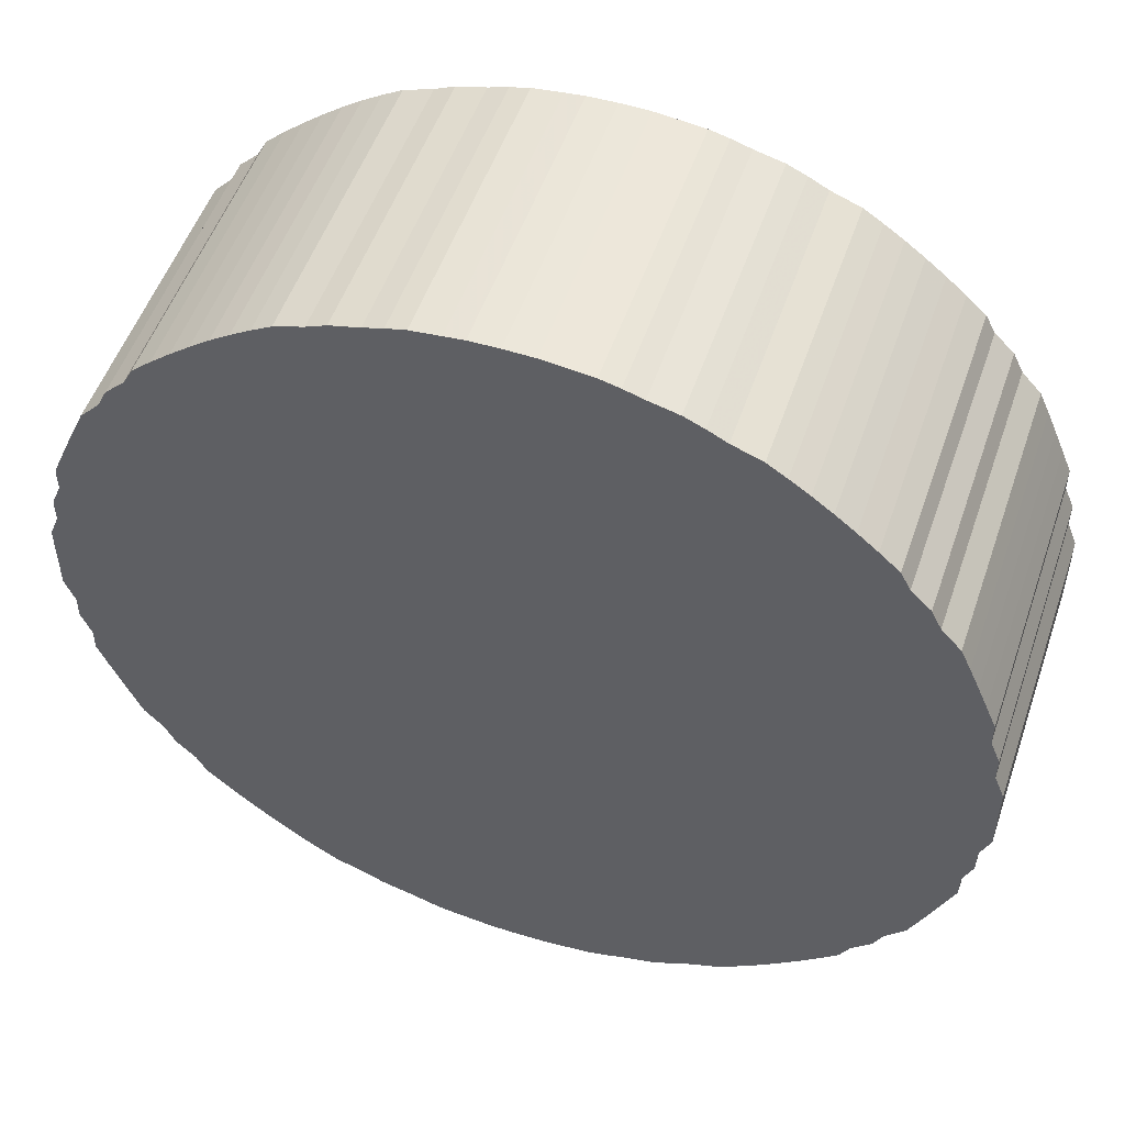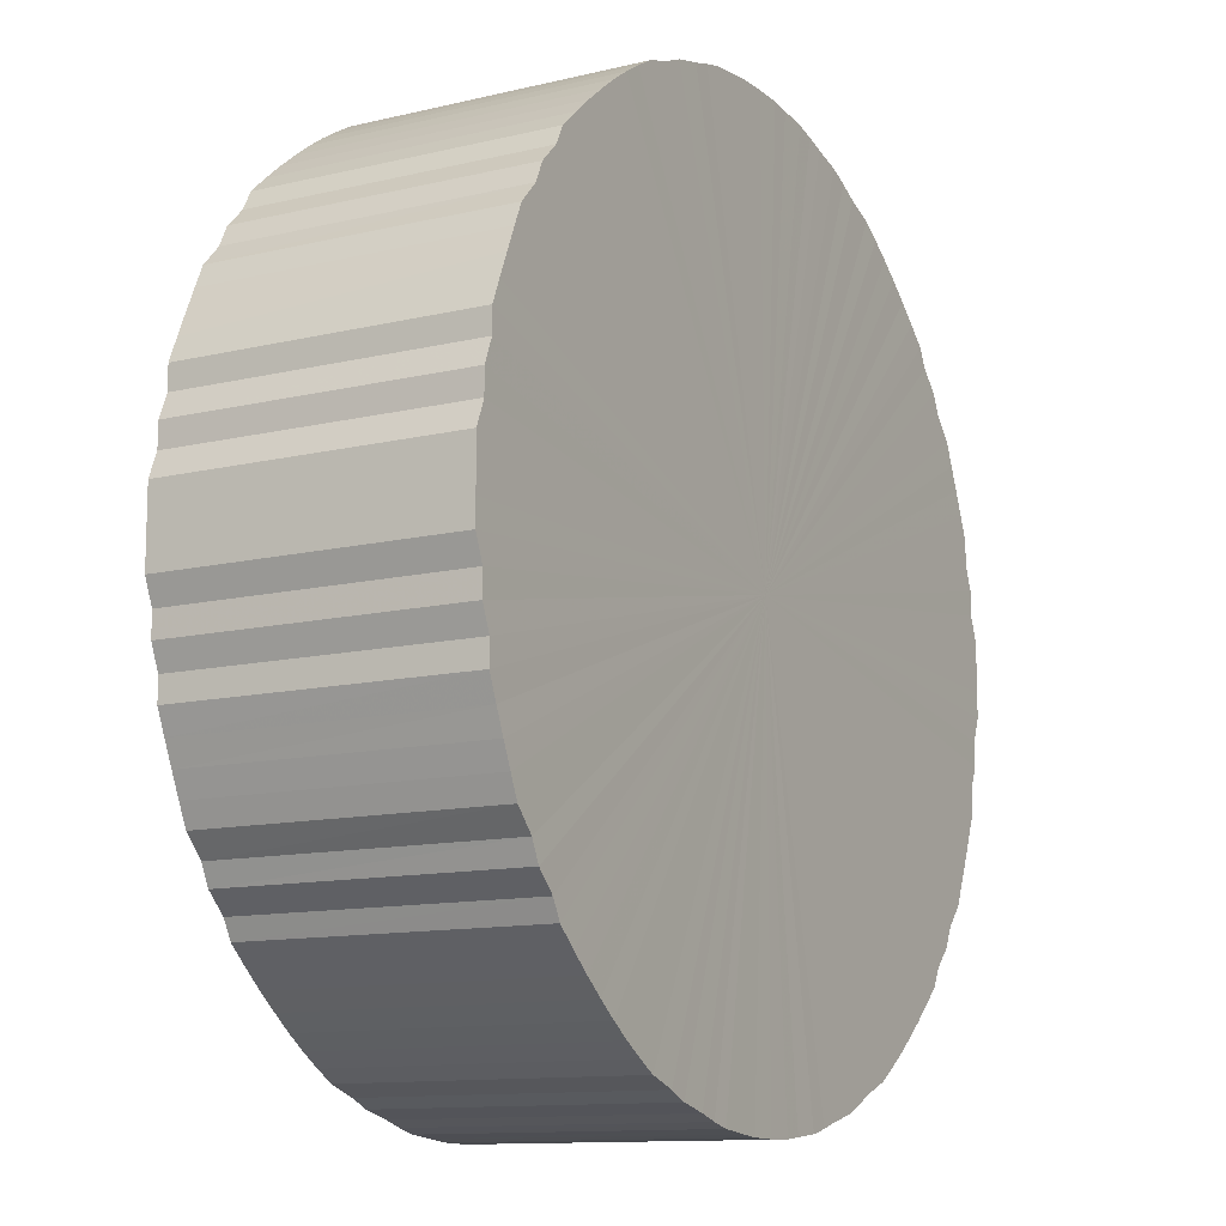
<metadata>
{"format":"obj","ext":"obj","renderer":"f3d","projection":"perspective","resolution":1024,"background":"white","views":[{"elev":52.1,"azim":18.8,"up":"+Z"},{"elev":-11.8,"azim":-60.2,"up":"+Z"}]}
</metadata>
<code>
o 25115
v 2172 1866 19.09
v 2172 1866 19.1
v 2172 1865 19.09
v 2172 1866 19.1
v 2172 1865 19.1
v 2172 1866 19.1
v 2172 1865 19.1
v 2172 1866 19.1
v 2172 1865 19.1
v 2172 1866 19.1
v 2172 1865 19.1
v 2172 1866 19.11
v 2172 1865 19.1
v 2172 1866 19.1
v 2172 1865 19.1
v 2173 1866 19.11
v 2172 1865 19.11
v 2172 1866 19.11
v 2172 1865 19.11
v 2173 1866 19.12
v 2173 1865 19.11
v 2172 1866 19.11
v 2172 1865 19.11
v 2173 1866 19.13
v 2173 1865 19.12
v 2172 1866 19.12
v 2172 1865 19.12
v 2173 1866 19.14
v 2173 1865 19.13
v 2172 1866 19.13
v 2172 1865 19.13
v 2173 1866 19.15
v 2173 1865 19.14
v 2172 1866 19.14
v 2172 1865 19.14
v 2173 1866 19.16
v 2173 1865 19.15
v 2172 1866 19.15
v 2172 1865 19.15
v 2173 1866 19.18
v 2173 1865 19.16
v 2172 1866 19.16
v 2172 1865 19.16
v 2173 1866 19.19
v 2173 1865 19.18
v 2172 1866 19.18
v 2172 1865 19.18
v 2173 1866 19.21
v 2173 1865 19.19
v 2172 1866 19.19
v 2172 1865 19.19
v 2173 1866 19.22
v 2173 1865 19.21
v 2172 1866 19.21
v 2172 1865 19.21
v 2173 1866 19.24
v 2173 1865 19.22
v 2172 1866 19.22
v 2172 1865 19.22
v 2173 1866 19.26
v 2173 1865 19.24
v 2172 1866 19.24
v 2172 1865 19.24
v 2173 1866 19.28
v 2173 1865 19.26
v 2172 1866 19.26
v 2172 1865 19.26
v 2173 1866 19.3
v 2173 1865 19.28
v 2172 1866 19.28
v 2172 1865 19.28
v 2173 1866 19.32
v 2173 1865 19.3
v 2172 1866 19.3
v 2172 1865 19.3
v 2173 1866 19.35
v 2173 1865 19.32
v 2172 1866 19.32
v 2172 1865 19.32
v 2173 1866 19.37
v 2173 1865 19.35
v 2172 1866 19.35
v 2172 1865 19.35
v 2173 1866 19.39
v 2173 1865 19.37
v 2172 1866 19.37
v 2172 1865 19.37
v 2173 1866 19.42
v 2173 1865 19.39
v 2172 1866 19.39
v 2172 1865 19.39
v 2173 1866 19.44
v 2173 1865 19.42
v 2172 1866 19.42
v 2172 1865 19.42
v 2173 1866 19.46
v 2173 1865 19.44
v 2172 1866 19.44
v 2172 1865 19.44
v 2173 1866 19.49
v 2173 1865 19.46
v 2172 1866 19.46
v 2172 1865 19.46
v 2173 1866 19.51
v 2173 1865 19.49
v 2172 1866 19.49
v 2172 1865 19.49
v 2173 1866 19.54
v 2173 1865 19.51
v 2172 1866 19.51
v 2172 1865 19.51
v 2173 1866 19.56
v 2173 1865 19.54
v 2172 1866 19.54
v 2172 1865 19.54
v 2173 1866 19.59
v 2173 1865 19.56
v 2172 1866 19.56
v 2172 1865 19.56
v 2173 1866 19.61
v 2173 1865 19.59
v 2172 1866 19.59
v 2172 1865 19.59
v 2173 1866 19.64
v 2173 1865 19.61
v 2172 1866 19.61
v 2172 1865 19.61
v 2173 1866 19.66
v 2173 1865 19.64
v 2172 1866 19.64
v 2172 1865 19.64
v 2173 1866 19.69
v 2173 1865 19.66
v 2172 1866 19.66
v 2172 1865 19.66
v 2173 1866 19.71
v 2173 1865 19.69
v 2172 1866 19.69
v 2172 1865 19.69
v 2173 1866 19.74
v 2173 1865 19.71
v 2172 1866 19.71
v 2172 1865 19.71
v 2173 1866 19.76
v 2173 1865 19.74
v 2172 1866 19.74
v 2172 1865 19.74
v 2173 1866 19.78
v 2173 1865 19.76
v 2172 1866 19.76
v 2172 1865 19.76
v 2173 1866 19.8
v 2173 1865 19.78
v 2172 1866 19.78
v 2172 1865 19.78
v 2173 1866 19.82
v 2173 1865 19.8
v 2172 1866 19.8
v 2172 1865 19.8
v 2173 1866 19.84
v 2173 1865 19.82
v 2172 1866 19.82
v 2172 1865 19.82
v 2173 1866 19.86
v 2173 1865 19.84
v 2172 1866 19.84
v 2172 1865 19.84
v 2173 1866 19.88
v 2173 1865 19.86
v 2172 1866 19.86
v 2172 1865 19.86
v 2173 1866 19.9
v 2173 1865 19.88
v 2172 1866 19.88
v 2172 1865 19.88
v 2173 1866 19.91
v 2173 1865 19.9
v 2172 1866 19.9
v 2172 1865 19.9
v 2173 1866 19.93
v 2173 1865 19.91
v 2172 1866 19.91
v 2172 1865 19.91
v 2173 1866 19.94
v 2173 1865 19.93
v 2172 1866 19.93
v 2172 1865 19.93
v 2173 1866 19.95
v 2173 1865 19.94
v 2172 1866 19.94
v 2172 1865 19.94
v 2173 1866 19.97
v 2173 1865 19.95
v 2172 1866 19.95
v 2172 1865 19.95
v 2173 1866 19.98
v 2173 1865 19.97
v 2172 1866 19.97
v 2172 1865 19.97
v 2173 1866 19.98
v 2173 1865 19.98
v 2172 1866 19.98
v 2172 1865 19.98
v 2173 1866 19.99
v 2173 1865 19.98
v 2172 1866 19.98
v 2172 1865 19.98
v 2172 1866 20
v 2173 1865 19.99
v 2172 1866 19.99
v 2172 1865 19.99
v 2172 1866 20
v 2172 1865 20
v 2172 1866 20
v 2172 1865 20
v 2172 1866 20.01
v 2172 1865 20
v 2172 1866 20
v 2172 1865 20
v 2172 1866 20.01
v 2172 1865 20.01
v 2172 1866 20.01
v 2172 1865 20.01
v 2172 1866 20.01
v 2172 1865 20.01
v 2172 1866 20.01
v 2172 1865 20.01
v 2172 1865 20.01
v 2172 1865 19.09
v 2172 1866 19.1
v 2172 1865 19.1
v 2172 1866 19.1
v 2172 1865 19.1
v 2172 1865 19.1
v 2172 1866 19.09
v 2172 1865 19.1
v 2172 1866 19.1
v 2172 1866 19.1
v 2172 1865 19.1
v 2172 1865 19.1
v 2172 1866 19.1
v 2172 1865 19.11
v 2172 1866 19.1
v 2172 1866 19.11
v 2172 1865 19.11
v 2172 1865 19.11
v 2172 1866 19.11
v 2172 1865 19.12
v 2172 1866 19.11
v 2173 1866 19.11
v 2173 1865 19.11
v 2172 1865 19.13
v 2172 1866 19.12
v 2172 1865 19.14
v 2172 1866 19.13
v 2173 1866 19.12
v 2173 1865 19.12
v 2172 1865 19.15
v 2172 1866 19.14
v 2172 1865 19.16
v 2172 1866 19.15
v 2173 1866 19.13
v 2173 1865 19.13
v 2172 1865 19.18
v 2172 1866 19.16
v 2172 1865 19.19
v 2172 1866 19.18
v 2173 1866 19.14
v 2173 1865 19.14
v 2172 1865 19.21
v 2172 1866 19.19
v 2172 1865 19.22
v 2172 1866 19.21
v 2173 1866 19.15
v 2173 1865 19.15
v 2172 1865 19.24
v 2172 1866 19.22
v 2172 1865 19.26
v 2172 1866 19.24
v 2173 1866 19.16
v 2173 1865 19.16
v 2172 1865 19.28
v 2172 1866 19.26
v 2172 1865 19.3
v 2172 1866 19.28
v 2173 1866 19.18
v 2173 1865 19.18
v 2172 1865 19.32
v 2172 1866 19.3
v 2172 1865 19.35
v 2172 1866 19.32
v 2173 1866 19.19
v 2173 1865 19.19
v 2172 1865 19.37
v 2172 1866 19.35
v 2172 1865 19.39
v 2172 1866 19.37
v 2173 1866 19.21
v 2173 1865 19.21
v 2172 1865 19.42
v 2172 1866 19.39
v 2172 1865 19.44
v 2172 1866 19.42
v 2173 1866 19.22
v 2173 1865 19.22
v 2172 1865 19.46
v 2172 1866 19.44
v 2172 1865 19.49
v 2172 1866 19.46
v 2173 1866 19.24
v 2173 1865 19.24
v 2172 1865 19.51
v 2172 1866 19.49
v 2172 1865 19.54
v 2172 1866 19.51
v 2173 1866 19.26
v 2173 1865 19.26
v 2172 1865 19.56
v 2172 1866 19.54
v 2172 1865 19.59
v 2172 1866 19.56
v 2173 1866 19.28
v 2173 1865 19.28
v 2172 1865 19.61
v 2172 1866 19.59
v 2172 1865 19.64
v 2172 1866 19.61
v 2173 1866 19.3
v 2173 1865 19.3
v 2172 1865 19.66
v 2172 1866 19.64
v 2172 1865 19.69
v 2172 1866 19.66
v 2173 1866 19.32
v 2173 1865 19.32
v 2172 1865 19.71
v 2172 1866 19.69
v 2172 1865 19.74
v 2172 1866 19.71
v 2173 1866 19.35
v 2173 1865 19.35
v 2172 1865 19.76
v 2172 1866 19.74
v 2172 1865 19.78
v 2172 1866 19.76
v 2173 1866 19.37
v 2173 1865 19.37
v 2172 1865 19.8
v 2172 1866 19.78
v 2172 1865 19.82
v 2172 1866 19.8
v 2173 1866 19.39
v 2173 1865 19.39
v 2172 1865 19.84
v 2172 1866 19.82
v 2172 1865 19.86
v 2172 1866 19.84
v 2173 1866 19.42
v 2173 1865 19.42
v 2172 1865 19.88
v 2172 1866 19.86
v 2172 1865 19.9
v 2172 1866 19.88
v 2173 1866 19.44
v 2173 1865 19.44
v 2172 1865 19.91
v 2172 1866 19.9
v 2172 1865 19.93
v 2172 1866 19.91
v 2173 1866 19.46
v 2173 1865 19.46
v 2172 1865 19.94
v 2172 1866 19.93
v 2172 1865 19.95
v 2172 1866 19.94
v 2173 1866 19.49
v 2173 1865 19.49
v 2172 1865 19.97
v 2172 1866 19.95
v 2172 1865 19.98
v 2172 1866 19.97
v 2173 1866 19.51
v 2173 1865 19.51
v 2172 1865 19.98
v 2172 1866 19.98
v 2172 1865 19.99
v 2172 1866 19.98
v 2173 1866 19.54
v 2173 1865 19.54
v 2172 1865 20
v 2172 1866 19.99
v 2172 1865 20
v 2172 1866 20
v 2173 1866 19.56
v 2173 1865 19.56
v 2172 1865 20.01
v 2172 1866 20
v 2172 1865 20.01
v 2172 1866 20.01
v 2173 1866 19.59
v 2173 1865 19.59
v 2172 1865 20.01
v 2172 1866 20.01
v 2172 1865 20.01
v 2172 1866 20.01
v 2173 1866 19.61
v 2173 1865 19.61
v 2172 1865 20.01
v 2172 1866 20.01
v 2172 1865 20
v 2172 1866 20.01
v 2173 1866 19.64
v 2173 1865 19.64
v 2172 1865 20
v 2172 1866 20
v 2173 1865 19.99
v 2172 1866 20
v 2173 1866 19.66
v 2173 1865 19.66
v 2173 1865 19.98
v 2173 1866 19.99
v 2173 1865 19.98
v 2173 1866 19.98
v 2173 1866 19.69
v 2173 1865 19.69
v 2173 1865 19.97
v 2173 1866 19.98
v 2173 1865 19.95
v 2173 1866 19.97
v 2173 1866 19.71
v 2173 1865 19.71
v 2173 1865 19.94
v 2173 1866 19.95
v 2173 1865 19.93
v 2173 1866 19.94
v 2173 1866 19.74
v 2173 1865 19.74
v 2173 1865 19.91
v 2173 1866 19.93
v 2173 1865 19.9
v 2173 1866 19.91
v 2173 1866 19.76
v 2173 1865 19.76
v 2173 1865 19.88
v 2173 1866 19.9
v 2173 1865 19.86
v 2173 1866 19.88
v 2173 1866 19.78
v 2173 1865 19.78
v 2173 1865 19.84
v 2173 1866 19.86
v 2173 1865 19.82
v 2173 1866 19.84
v 2173 1866 19.8
v 2173 1865 19.8
v 2173 1866 19.82
v 2172 1866 19.55
v 2172 1866 19.1
v 2172 1866 19.09
v 2172 1866 19.1
v 2172 1866 19.1
v 2172 1866 19.1
v 2172 1866 19.1
v 2172 1866 19.11
v 2172 1866 19.1
v 2173 1866 19.11
v 2172 1866 19.11
v 2173 1866 19.12
v 2172 1866 19.11
v 2173 1866 19.13
v 2172 1866 19.12
v 2173 1866 19.14
v 2172 1866 19.13
v 2173 1866 19.15
v 2172 1866 19.14
v 2173 1866 19.16
v 2172 1866 19.15
v 2173 1866 19.18
v 2172 1866 19.16
v 2173 1866 19.19
v 2172 1866 19.18
v 2173 1866 19.21
v 2172 1866 19.19
v 2173 1866 19.22
v 2172 1866 19.21
v 2173 1866 19.24
v 2172 1866 19.22
v 2173 1866 19.26
v 2172 1866 19.24
v 2173 1866 19.28
v 2172 1866 19.26
v 2173 1866 19.3
v 2172 1866 19.28
v 2173 1866 19.32
v 2172 1866 19.3
v 2173 1866 19.35
v 2172 1866 19.32
v 2173 1866 19.37
v 2172 1866 19.35
v 2173 1866 19.39
v 2172 1866 19.37
v 2173 1866 19.42
v 2172 1866 19.39
v 2173 1866 19.44
v 2172 1866 19.42
v 2173 1866 19.46
v 2172 1866 19.44
v 2173 1866 19.49
v 2172 1866 19.46
v 2173 1866 19.51
v 2172 1866 19.49
v 2173 1866 19.54
v 2172 1866 19.51
v 2173 1866 19.56
v 2172 1866 19.54
v 2173 1866 19.59
v 2172 1866 19.56
v 2173 1866 19.61
v 2172 1866 19.59
v 2173 1866 19.64
v 2172 1866 19.61
v 2173 1866 19.66
v 2172 1866 19.64
v 2173 1866 19.69
v 2172 1866 19.66
v 2173 1866 19.71
v 2172 1866 19.69
v 2173 1866 19.74
v 2172 1866 19.71
v 2173 1866 19.76
v 2172 1866 19.74
v 2173 1866 19.78
v 2172 1866 19.76
v 2173 1866 19.8
v 2172 1866 19.78
v 2173 1866 19.82
v 2172 1866 19.8
v 2173 1866 19.84
v 2172 1866 19.82
v 2173 1866 19.86
v 2172 1866 19.84
v 2173 1866 19.88
v 2172 1866 19.86
v 2173 1866 19.9
v 2172 1866 19.88
v 2173 1866 19.91
v 2172 1866 19.9
v 2173 1866 19.93
v 2172 1866 19.91
v 2173 1866 19.94
v 2172 1866 19.93
v 2173 1866 19.95
v 2172 1866 19.94
v 2173 1866 19.97
v 2172 1866 19.95
v 2173 1866 19.98
v 2172 1866 19.97
v 2173 1866 19.98
v 2172 1866 19.98
v 2173 1866 19.99
v 2172 1866 19.98
v 2172 1866 20
v 2172 1866 19.99
v 2172 1866 20
v 2172 1866 20
v 2172 1866 20.01
v 2172 1866 20
v 2172 1866 20.01
v 2172 1866 20.01
v 2172 1866 20.01
v 2172 1866 20.01
v 2172 1865 19.55
v 2172 1865 19.09
v 2172 1865 19.1
v 2172 1865 19.1
v 2172 1865 19.1
v 2172 1865 19.1
v 2172 1865 19.1
v 2172 1865 19.1
v 2172 1865 19.11
v 2172 1865 19.11
v 2173 1865 19.11
v 2172 1865 19.11
v 2173 1865 19.12
v 2172 1865 19.12
v 2173 1865 19.13
v 2172 1865 19.13
v 2173 1865 19.14
v 2172 1865 19.14
v 2173 1865 19.15
v 2172 1865 19.15
v 2173 1865 19.16
v 2172 1865 19.16
v 2173 1865 19.18
v 2172 1865 19.18
v 2173 1865 19.19
v 2172 1865 19.19
v 2173 1865 19.21
v 2172 1865 19.21
v 2173 1865 19.22
v 2172 1865 19.22
v 2173 1865 19.24
v 2172 1865 19.24
v 2173 1865 19.26
v 2172 1865 19.26
v 2173 1865 19.28
v 2172 1865 19.28
v 2173 1865 19.3
v 2172 1865 19.3
v 2173 1865 19.32
v 2172 1865 19.32
v 2173 1865 19.35
v 2172 1865 19.35
v 2173 1865 19.37
v 2172 1865 19.37
v 2173 1865 19.39
v 2172 1865 19.39
v 2173 1865 19.42
v 2172 1865 19.42
v 2173 1865 19.44
v 2172 1865 19.44
v 2173 1865 19.46
v 2172 1865 19.46
v 2173 1865 19.49
v 2172 1865 19.49
v 2173 1865 19.51
v 2172 1865 19.51
v 2173 1865 19.54
v 2172 1865 19.54
v 2173 1865 19.56
v 2172 1865 19.56
v 2173 1865 19.59
v 2172 1865 19.59
v 2173 1865 19.61
v 2172 1865 19.61
v 2173 1865 19.64
v 2172 1865 19.64
v 2173 1865 19.66
v 2172 1865 19.66
v 2173 1865 19.69
v 2172 1865 19.69
v 2173 1865 19.71
v 2172 1865 19.71
v 2173 1865 19.74
v 2172 1865 19.74
v 2173 1865 19.76
v 2172 1865 19.76
v 2173 1865 19.78
v 2172 1865 19.78
v 2173 1865 19.8
v 2172 1865 19.8
v 2173 1865 19.82
v 2172 1865 19.82
v 2173 1865 19.84
v 2172 1865 19.84
v 2173 1865 19.86
v 2172 1865 19.86
v 2173 1865 19.88
v 2172 1865 19.88
v 2173 1865 19.9
v 2172 1865 19.9
v 2173 1865 19.91
v 2172 1865 19.91
v 2173 1865 19.93
v 2172 1865 19.93
v 2173 1865 19.94
v 2172 1865 19.94
v 2173 1865 19.95
v 2172 1865 19.95
v 2173 1865 19.97
v 2172 1865 19.97
v 2173 1865 19.98
v 2172 1865 19.98
v 2173 1865 19.98
v 2172 1865 19.98
v 2173 1865 19.99
v 2172 1865 19.99
v 2172 1865 20
v 2172 1865 20
v 2172 1865 20
v 2172 1865 20
v 2172 1865 20.01
v 2172 1865 20.01
v 2172 1865 20.01
v 2172 1865 20.01
v 2172 1865 20.01
f 1 2 3
f 2 4 5
f 6 1 7
f 4 8 9
f 10 6 11
f 8 12 13
f 14 10 15
f 12 16 17
f 18 14 19
f 16 20 21
f 22 18 23
f 20 24 25
f 26 22 27
f 24 28 29
f 30 26 31
f 28 32 33
f 34 30 35
f 32 36 37
f 38 34 39
f 36 40 41
f 42 38 43
f 40 44 45
f 46 42 47
f 44 48 49
f 50 46 51
f 48 52 53
f 54 50 55
f 52 56 57
f 58 54 59
f 56 60 61
f 62 58 63
f 60 64 65
f 66 62 67
f 64 68 69
f 70 66 71
f 68 72 73
f 74 70 75
f 72 76 77
f 78 74 79
f 76 80 81
f 82 78 83
f 80 84 85
f 86 82 87
f 84 88 89
f 90 86 91
f 88 92 93
f 94 90 95
f 92 96 97
f 98 94 99
f 96 100 101
f 102 98 103
f 100 104 105
f 106 102 107
f 104 108 109
f 110 106 111
f 108 112 113
f 114 110 115
f 112 116 117
f 118 114 119
f 116 120 121
f 122 118 123
f 120 124 125
f 126 122 127
f 124 128 129
f 130 126 131
f 128 132 133
f 134 130 135
f 132 136 137
f 138 134 139
f 136 140 141
f 142 138 143
f 140 144 145
f 146 142 147
f 144 148 149
f 150 146 151
f 148 152 153
f 154 150 155
f 152 156 157
f 158 154 159
f 156 160 161
f 162 158 163
f 160 164 165
f 166 162 167
f 164 168 169
f 170 166 171
f 168 172 173
f 174 170 175
f 172 176 177
f 178 174 179
f 176 180 181
f 182 178 183
f 180 184 185
f 186 182 187
f 184 188 189
f 190 186 191
f 188 192 193
f 194 190 195
f 192 196 197
f 198 194 199
f 196 200 201
f 202 198 203
f 200 204 205
f 206 202 207
f 204 208 209
f 210 206 211
f 208 212 213
f 214 210 215
f 212 216 217
f 218 214 219
f 216 220 221
f 222 218 223
f 220 224 225
f 226 222 227
f 224 226 228
f 229 230 231
f 231 232 233
f 234 235 229
f 236 237 234
f 233 238 239
f 240 241 236
f 242 243 240
f 239 244 245
f 246 247 242
f 248 249 246
f 245 250 251
f 252 253 248
f 254 255 252
f 251 256 257
f 258 259 254
f 260 261 258
f 257 262 263
f 264 265 260
f 266 267 264
f 263 268 269
f 270 271 266
f 272 273 270
f 269 274 275
f 276 277 272
f 278 279 276
f 275 280 281
f 282 283 278
f 284 285 282
f 281 286 287
f 288 289 284
f 290 291 288
f 287 292 293
f 294 295 290
f 296 297 294
f 293 298 299
f 300 301 296
f 302 303 300
f 299 304 305
f 306 307 302
f 308 309 306
f 305 310 311
f 312 313 308
f 314 315 312
f 311 316 317
f 318 319 314
f 320 321 318
f 317 322 323
f 324 325 320
f 326 327 324
f 323 328 329
f 330 331 326
f 332 333 330
f 329 334 335
f 336 337 332
f 338 339 336
f 335 340 341
f 342 343 338
f 344 345 342
f 341 346 347
f 348 349 344
f 350 351 348
f 347 352 353
f 354 355 350
f 356 357 354
f 353 358 359
f 360 361 356
f 362 363 360
f 359 364 365
f 366 367 362
f 368 369 366
f 365 370 371
f 372 373 368
f 374 375 372
f 371 376 377
f 378 379 374
f 380 381 378
f 377 382 383
f 384 385 380
f 386 387 384
f 383 388 389
f 390 391 386
f 392 393 390
f 389 394 395
f 396 397 392
f 398 399 396
f 395 400 401
f 402 403 398
f 404 405 402
f 401 406 407
f 408 409 404
f 410 411 408
f 407 412 413
f 414 415 410
f 416 417 414
f 413 418 419
f 420 421 416
f 422 423 420
f 419 424 425
f 426 427 422
f 428 429 426
f 425 430 431
f 432 433 428
f 434 435 432
f 431 436 437
f 438 439 434
f 440 441 438
f 437 442 443
f 444 445 440
f 446 447 444
f 443 448 449
f 450 451 446
f 452 453 450
f 449 454 455
f 455 456 452
f 457 458 459
f 457 460 458
f 457 459 461
f 457 462 460
f 457 461 463
f 457 464 462
f 457 463 465
f 457 466 464
f 457 465 467
f 457 468 466
f 457 467 469
f 457 470 468
f 457 469 471
f 457 472 470
f 457 471 473
f 457 474 472
f 457 473 475
f 457 476 474
f 457 475 477
f 457 478 476
f 457 477 479
f 457 480 478
f 457 479 481
f 457 482 480
f 457 481 483
f 457 484 482
f 457 483 485
f 457 486 484
f 457 485 487
f 457 488 486
f 457 487 489
f 457 490 488
f 457 489 491
f 457 492 490
f 457 491 493
f 457 494 492
f 457 493 495
f 457 496 494
f 457 495 497
f 457 498 496
f 457 497 499
f 457 500 498
f 457 499 501
f 457 502 500
f 457 501 503
f 457 504 502
f 457 503 505
f 457 506 504
f 457 505 507
f 457 508 506
f 457 507 509
f 457 510 508
f 457 509 511
f 457 512 510
f 457 511 513
f 457 514 512
f 457 513 515
f 457 516 514
f 457 515 517
f 457 518 516
f 457 517 519
f 457 520 518
f 457 519 521
f 457 522 520
f 457 521 523
f 457 524 522
f 457 523 525
f 457 526 524
f 457 525 527
f 457 528 526
f 457 527 529
f 457 530 528
f 457 529 531
f 457 532 530
f 457 531 533
f 457 534 532
f 457 533 535
f 457 536 534
f 457 535 537
f 457 538 536
f 457 537 539
f 457 540 538
f 457 539 541
f 457 542 540
f 457 541 543
f 457 544 542
f 457 543 545
f 457 546 544
f 457 545 547
f 457 548 546
f 457 547 549
f 457 550 548
f 457 549 551
f 457 552 550
f 457 551 553
f 457 554 552
f 457 553 555
f 457 556 554
f 457 555 557
f 457 558 556
f 457 557 559
f 457 560 558
f 457 559 561
f 457 562 560
f 457 561 563
f 457 564 562
f 457 563 565
f 457 566 564
f 457 565 567
f 457 568 566
f 457 567 569
f 457 570 568
f 457 569 571
f 457 571 570
f 572 573 574
f 572 575 573
f 572 574 576
f 572 577 575
f 572 576 578
f 572 579 577
f 572 578 580
f 572 581 579
f 572 580 582
f 572 583 581
f 572 582 584
f 572 585 583
f 572 584 586
f 572 587 585
f 572 586 588
f 572 589 587
f 572 588 590
f 572 591 589
f 572 590 592
f 572 593 591
f 572 592 594
f 572 595 593
f 572 594 596
f 572 597 595
f 572 596 598
f 572 599 597
f 572 598 600
f 572 601 599
f 572 600 602
f 572 603 601
f 572 602 604
f 572 605 603
f 572 604 606
f 572 607 605
f 572 606 608
f 572 609 607
f 572 608 610
f 572 611 609
f 572 610 612
f 572 613 611
f 572 612 614
f 572 615 613
f 572 614 616
f 572 617 615
f 572 616 618
f 572 619 617
f 572 618 620
f 572 621 619
f 572 620 622
f 572 623 621
f 572 622 624
f 572 625 623
f 572 624 626
f 572 627 625
f 572 626 628
f 572 629 627
f 572 628 630
f 572 631 629
f 572 630 632
f 572 633 631
f 572 632 634
f 572 635 633
f 572 634 636
f 572 637 635
f 572 636 638
f 572 639 637
f 572 638 640
f 572 641 639
f 572 640 642
f 572 643 641
f 572 642 644
f 572 645 643
f 572 644 646
f 572 647 645
f 572 646 648
f 572 649 647
f 572 648 650
f 572 651 649
f 572 650 652
f 572 653 651
f 572 652 654
f 572 655 653
f 572 654 656
f 572 657 655
f 572 656 658
f 572 659 657
f 572 658 660
f 572 661 659
f 572 660 662
f 572 663 661
f 572 662 664
f 572 665 663
f 572 664 666
f 572 667 665
f 572 666 668
f 572 669 667
f 572 668 670
f 572 671 669
f 572 670 672
f 572 673 671
f 572 672 674
f 572 675 673
f 572 674 676
f 572 677 675
f 572 676 678
f 572 679 677
f 572 678 680
f 572 681 679
f 572 680 682
f 572 683 681
f 572 682 684
f 572 685 683
f 572 684 686
f 572 686 685

</code>
